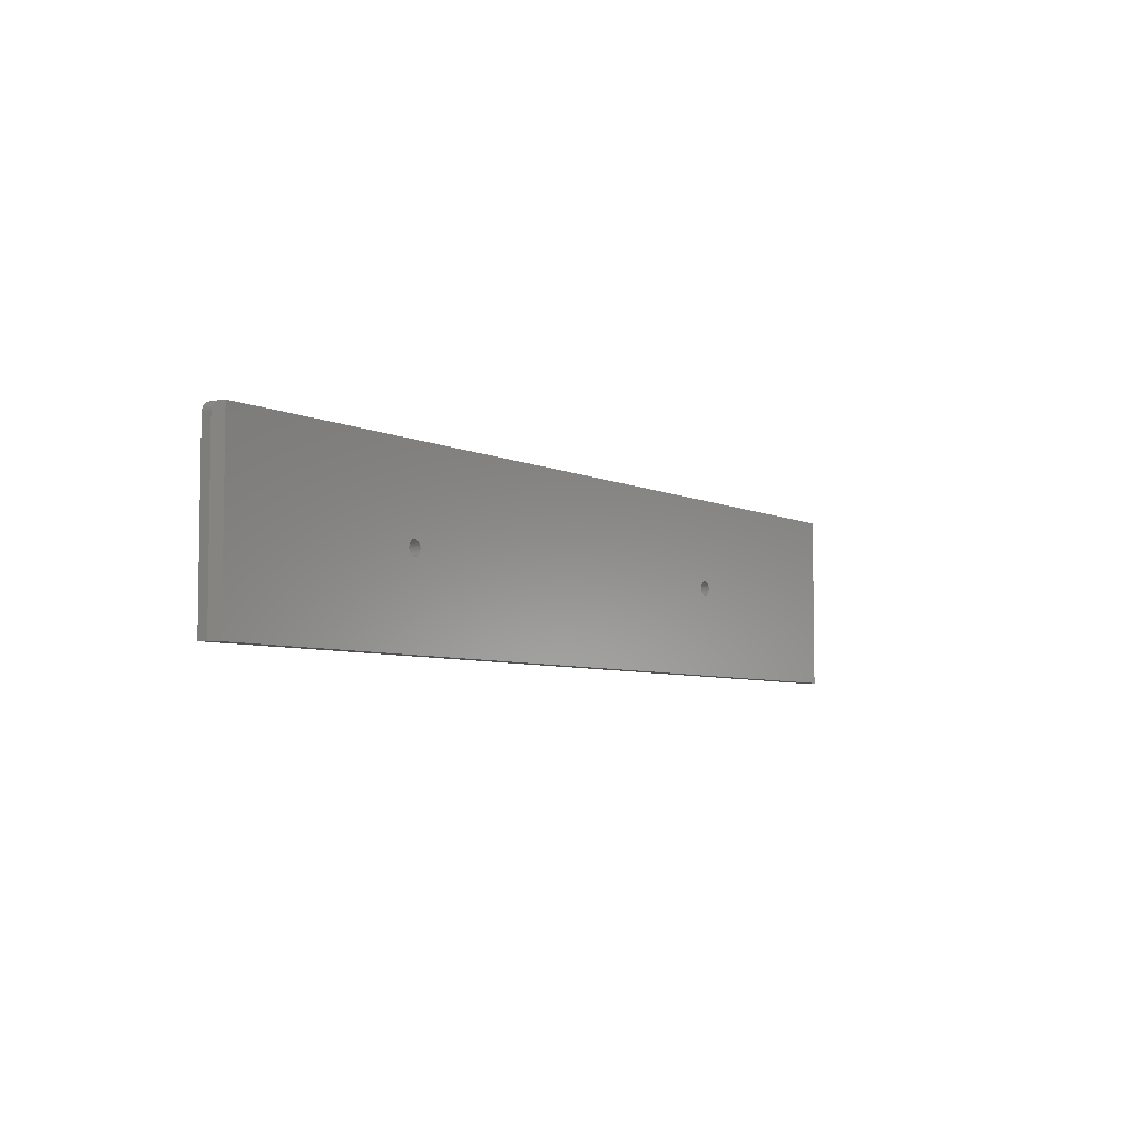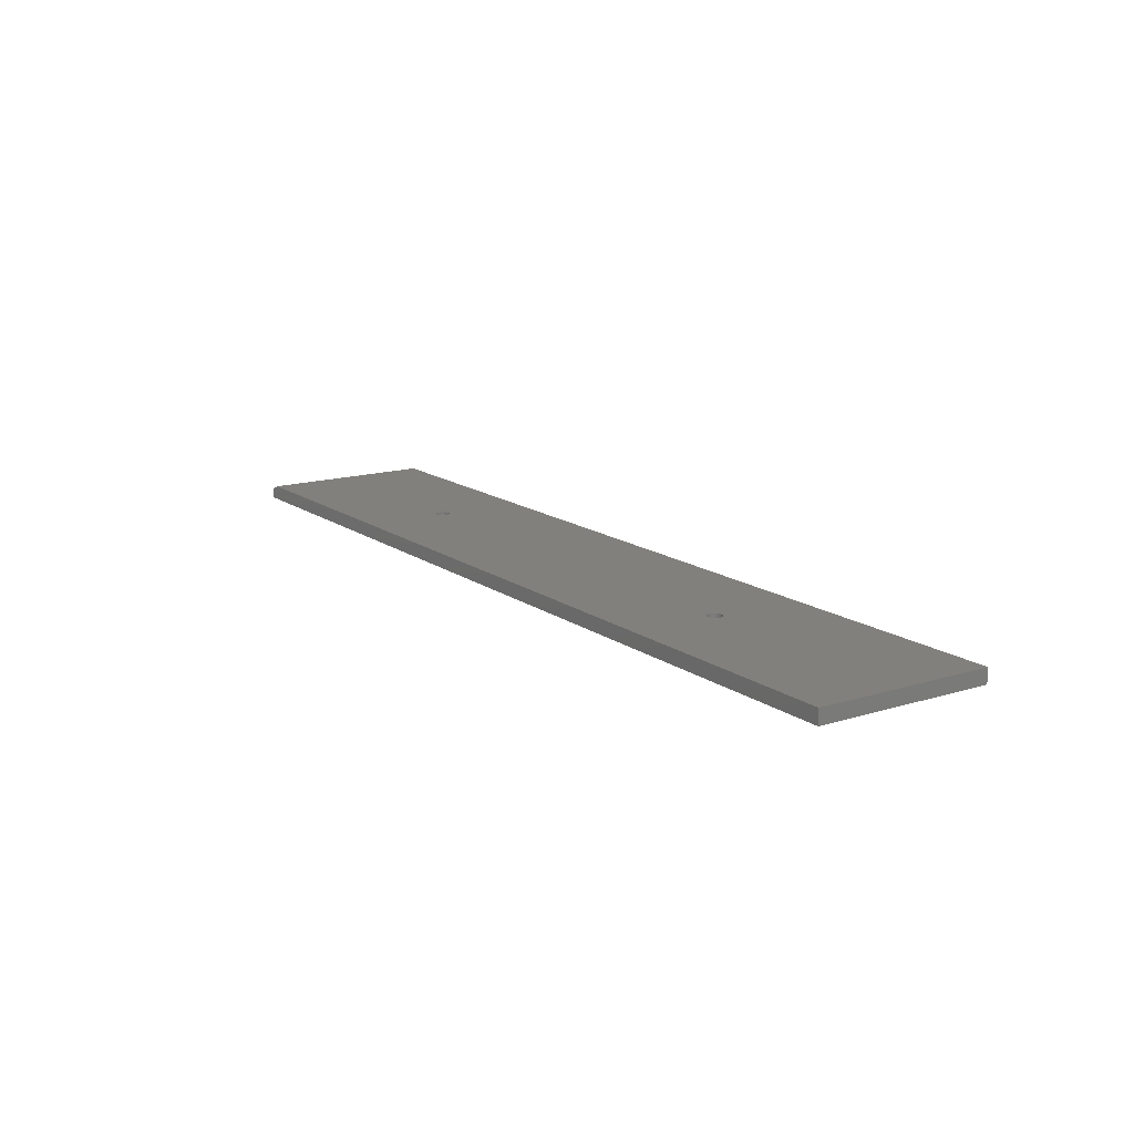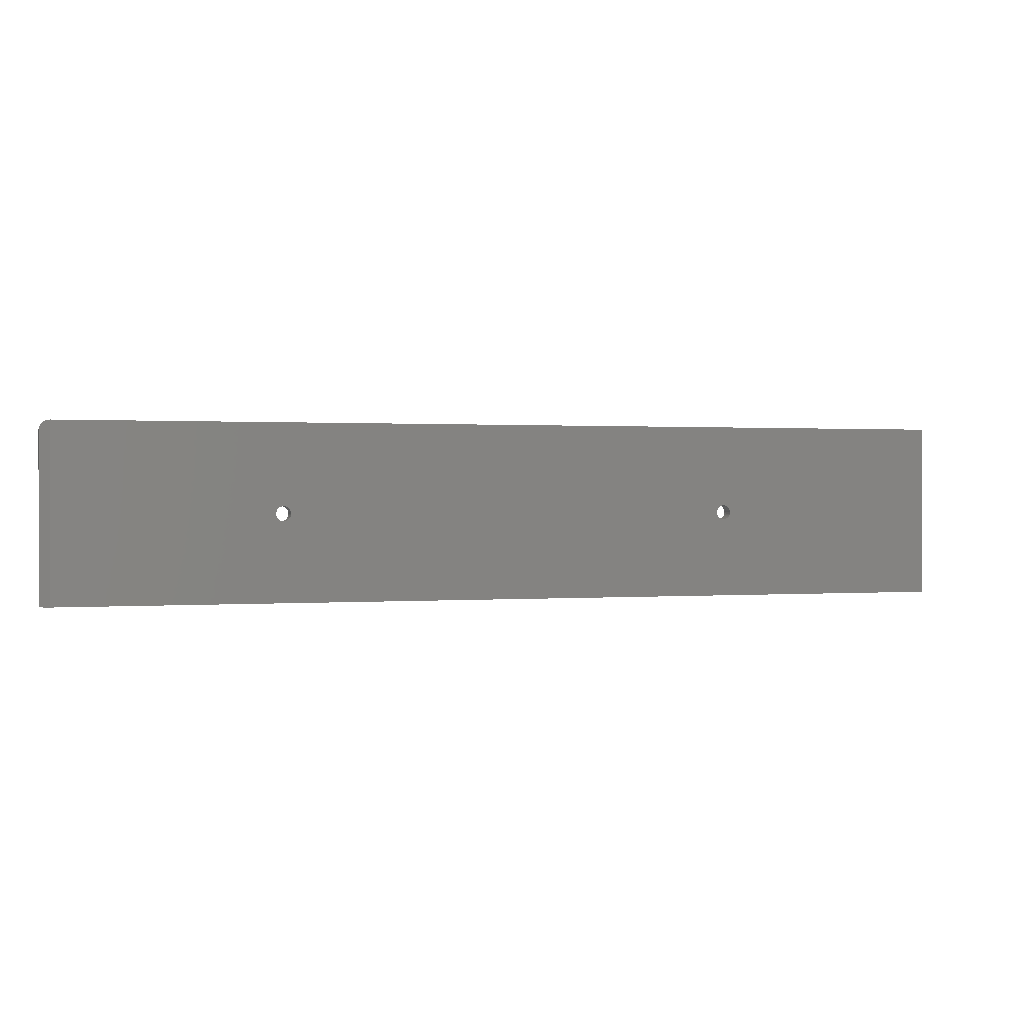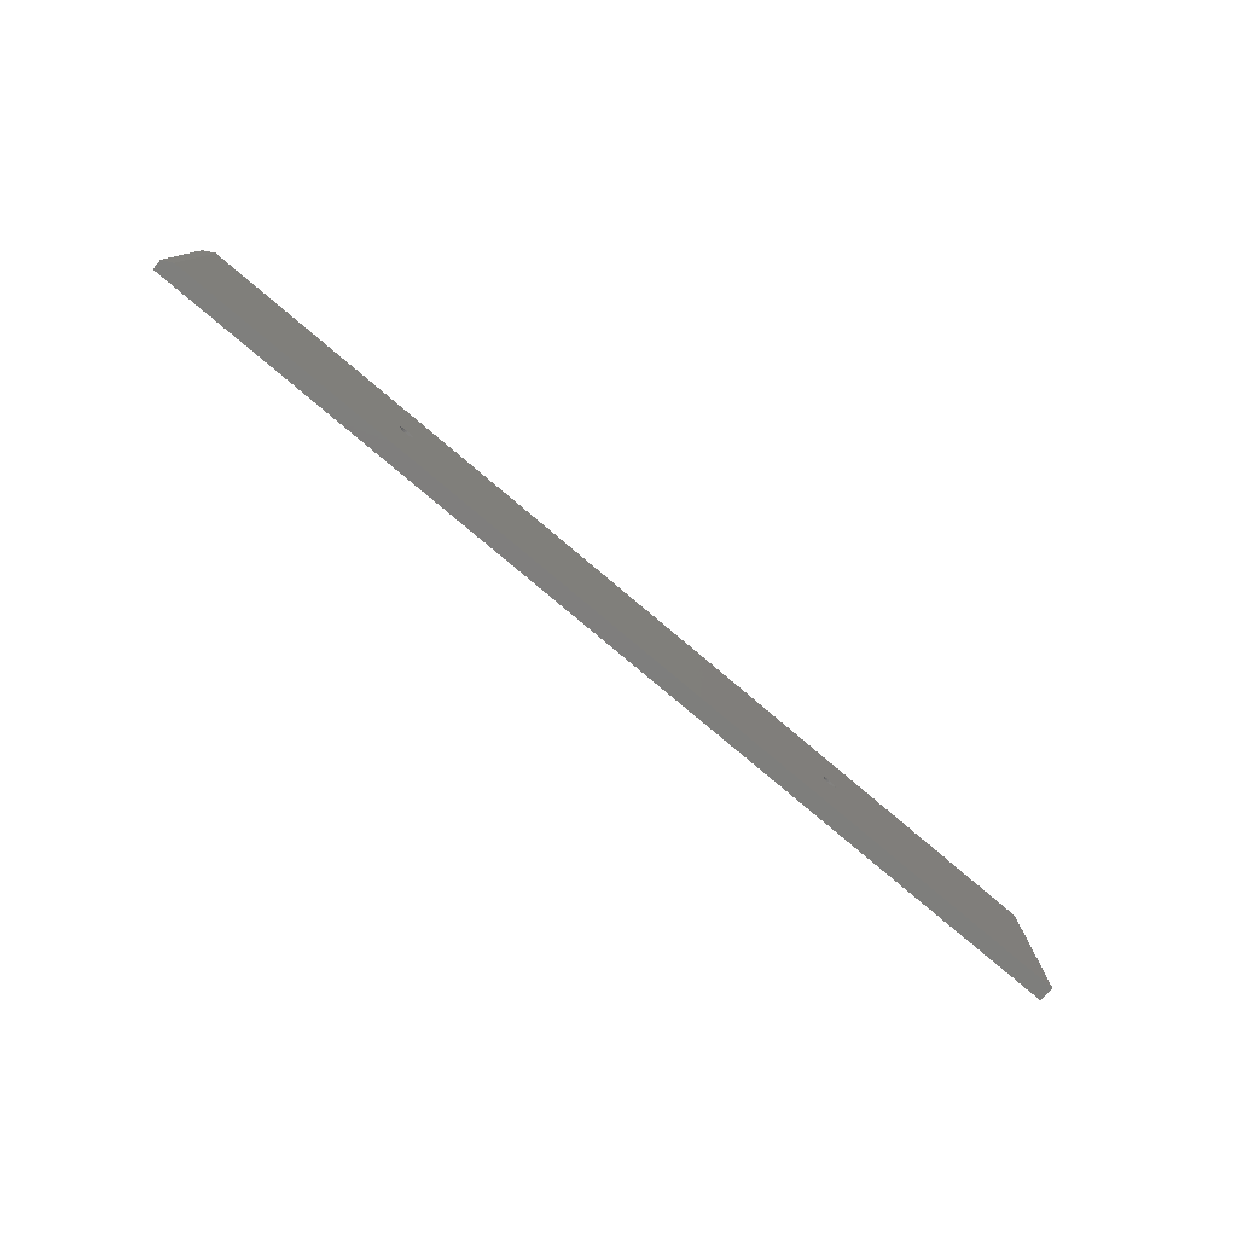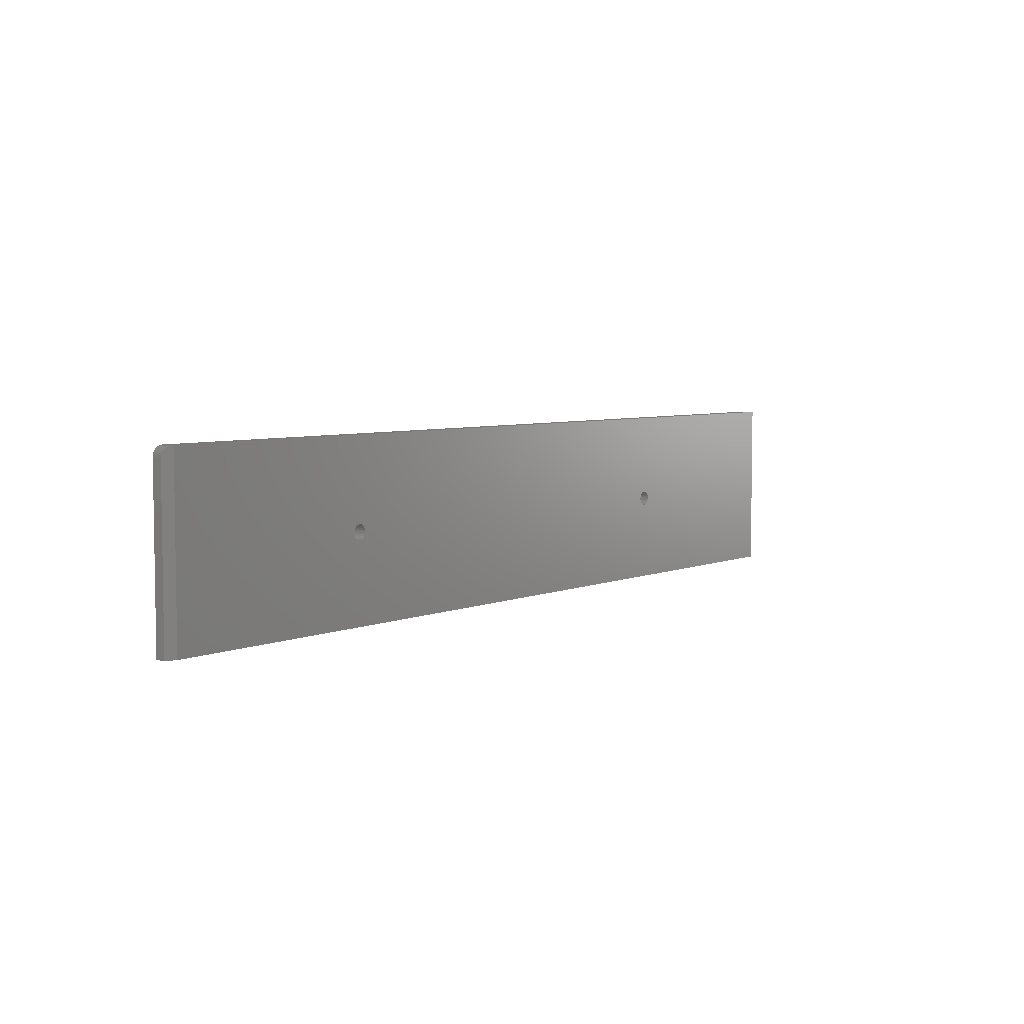
<metadata>
{"format":"stl","ext":"stl","renderer":"f3d","projection":"perspective","resolution":1024,"background":"white","views":[{"elev":-5.5,"azim":-55.7,"up":"+Y"},{"elev":14.8,"azim":56.1,"up":"+Z"},{"elev":0.6,"azim":-17.2,"up":"+Y"},{"elev":-78.0,"azim":-40.2,"up":"+Y"},{"elev":5.3,"azim":-52.1,"up":"+Y"}]}
</metadata>
<code>
# stl→obj: 155 verts, 314 faces
v 0.3712 0.01184 0
v 0.3689 0.01161 0.02344
v 0.3689 0.01161 0
v 0.3667 0.01094 0.02344
v 0.3667 0.01094 0
v 0.3646 0.009846 0.02344
v 0.3646 0.009846 0
v 0.3628 0.008374 0.02344
v 0.3628 0.008374 0
v 0.3614 0.006579 0.02344
v 0.3614 0.006579 0
v 0.3603 0.004532 0.02344
v 0.3603 0.004532 0
v 0.3596 0.00231 0.02344
v 0.3596 0.00231 0
v 0.3594 1.45e-18 0.02344
v 0.3594 1.45e-18 0
v 0.3712 0.01184 0.02344
v 0.3735 0.01161 0
v 0.3735 0.01161 0.02344
v 0.3757 0.01094 0
v 0.3757 0.01094 0.02344
v 0.3778 0.009846 0
v 0.3778 0.009846 0.02344
v 0.3796 0.008374 0
v 0.3796 0.008374 0.02344
v 0.3811 0.006579 0
v 0.3811 0.006579 0.02344
v 0.3822 0.004532 0
v 0.3822 0.004532 0.02344
v 0.3828 0.00231 0
v 0.3828 0.00231 0.02344
v 0.3831 0 0
v 0.3831 0 0.02344
v 0.3712 -0.01184 0
v 0.3735 -0.01161 0.02344
v 0.3735 -0.01161 0
v 0.3757 -0.01094 0.02344
v 0.3757 -0.01094 0
v 0.3778 -0.009846 0.02344
v 0.3778 -0.009846 0
v 0.3796 -0.008374 0.02344
v 0.3796 -0.008374 0
v 0.3811 -0.006579 0.02344
v 0.3811 -0.006579 0
v 0.3822 -0.004532 0.02344
v 0.3822 -0.004532 0
v 0.3828 -0.00231 0.02344
v 0.3828 -0.00231 0
v 0.3712 -0.01184 0.02344
v 0.3689 -0.01161 0
v 0.3689 -0.01161 0.02344
v 0.3667 -0.01094 0
v 0.3667 -0.01094 0.02344
v 0.3646 -0.009846 0
v 0.3646 -0.009846 0.02344
v 0.3628 -0.008374 0
v 0.3628 -0.008374 0.02344
v 0.3614 -0.006579 0
v 0.3614 -0.006579 0.02344
v 0.3603 -0.004532 0
v 0.3603 -0.004532 0.02344
v 0.3596 -0.00231 0
v 0.3596 -0.00231 0.02344
v -0.3704 0.008374 0.02344
v -0.3689 0.006579 0.02344
v -0.3678 0.004532 0.02344
v -0.3689 -0.006579 0.02344
v -0.3704 -0.008374 0.02344
v -0.3722 -0.009846 0.02344
v -0.3743 -0.01094 0.02344
v -0.7344 -0.1406 0.02344
v 0.75 -0.1406 0.02344
v -0.3765 -0.01161 0.02344
v -0.3788 -0.01184 0.02344
v -0.3811 -0.01161 0.02344
v -0.3833 -0.01094 0.02344
v -0.3854 -0.009846 0.02344
v -0.3872 -0.008374 0.02344
v -0.3886 -0.006579 0.02344
v -0.3897 -0.004532 0.02344
v -0.7344 0.1436 0.02344
v -0.3904 -0.00231 0.02344
v -0.3906 1.45e-18 0.02344
v -0.3904 0.00231 0.02344
v -0.3897 0.004532 0.02344
v -0.3886 0.006579 0.02344
v -0.3872 0.008374 0.02344
v -0.3854 0.009846 0.02344
v -0.3833 0.01094 0.02344
v -0.3811 0.01161 0.02344
v -0.3788 0.01184 0.02344
v 0.75 0.1436 0.02344
v -0.3765 0.01161 0.02344
v -0.3743 0.01094 0.02344
v -0.3722 0.009846 0.02344
v -0.3672 0.00231 0.02344
v -0.3669 0 0.02344
v -0.3672 -0.00231 0.02344
v -0.3678 -0.004532 0.02344
v -0.7404 0.1424 0
v -0.7374 0.1433 0
v -0.7344 0.1436 0
v -0.3689 0.006579 0
v -0.3704 0.008374 0
v -0.3678 0.004532 0
v -0.3689 -0.006579 0
v -0.3704 -0.008374 0
v -0.3722 -0.009846 0
v -0.3743 -0.01094 0
v -0.75 -0.1406 0
v -0.3897 -0.004532 0
v -0.3886 -0.006579 0
v -0.3872 -0.008374 0
v -0.3854 -0.009846 0
v -0.3833 -0.01094 0
v -0.3811 -0.01161 0
v -0.3788 -0.01184 0
v -0.3765 -0.01161 0
v 0.75 -0.1406 0
v -0.3788 0.01184 0
v -0.75 0.128 0
v -0.7497 0.131 0
v -0.7488 0.1339 0
v -0.7474 0.1366 0
v -0.7454 0.139 0
v -0.7431 0.141 0
v 0.75 0.1436 0
v -0.3811 0.01161 0
v -0.3833 0.01094 0
v -0.3854 0.009846 0
v -0.3872 0.008374 0
v -0.3886 0.006579 0
v -0.3897 0.004532 0
v -0.3904 0.00231 0
v -0.3906 1.45e-18 0
v -0.3904 -0.00231 0
v -0.3722 0.009846 0
v -0.3743 0.01094 0
v -0.3765 0.01161 0
v -0.3678 -0.004532 0
v -0.3672 -0.00231 0
v -0.3669 0 0
v -0.3672 0.00231 0
v -0.7483 0.1351 0.01648
v -0.7492 0.1328 0.01601
v -0.7498 0.1304 0.01572
v -0.75 -0.1406 0.01562
v -0.75 0.128 0.01562
v -0.7373 0.1433 0.02195
v -0.7405 0.1423 0.02036
v -0.7421 0.1415 0.01956
v -0.7438 0.1405 0.01875
v -0.7454 0.139 0.01792
v -0.747 0.1372 0.01712
f 1 2 3
f 3 2 4
f 3 4 5
f 5 4 6
f 5 6 7
f 7 6 8
f 7 8 9
f 9 8 10
f 9 10 11
f 11 10 12
f 11 12 13
f 13 12 14
f 13 14 15
f 15 14 16
f 15 16 17
f 2 1 18
f 18 1 19
f 18 19 20
f 20 19 21
f 20 21 22
f 22 21 23
f 22 23 24
f 24 23 25
f 24 25 26
f 26 25 27
f 26 27 28
f 28 27 29
f 28 29 30
f 30 29 31
f 30 31 32
f 32 31 33
f 32 33 34
f 35 36 37
f 37 36 38
f 37 38 39
f 39 38 40
f 39 40 41
f 41 40 42
f 41 42 43
f 43 42 44
f 43 44 45
f 45 44 46
f 45 46 47
f 47 46 48
f 47 48 49
f 49 48 34
f 49 34 33
f 36 35 50
f 50 35 51
f 50 51 52
f 52 51 53
f 52 53 54
f 54 53 55
f 54 55 56
f 56 55 57
f 56 57 58
f 58 57 59
f 58 59 60
f 60 59 61
f 60 61 62
f 62 61 63
f 62 63 64
f 64 63 17
f 64 17 16
f 8 65 66
f 8 66 10
f 10 66 67
f 10 67 12
f 62 68 60
f 60 68 69
f 60 69 58
f 58 69 70
f 58 70 56
f 56 70 71
f 56 71 54
f 72 73 50
f 72 50 52
f 72 52 54
f 72 54 71
f 72 71 74
f 72 74 75
f 72 75 76
f 72 76 77
f 72 77 78
f 72 78 79
f 72 79 80
f 72 80 81
f 82 72 81
f 82 81 83
f 82 83 84
f 82 84 85
f 82 85 86
f 82 86 87
f 82 87 88
f 82 88 89
f 82 89 90
f 82 90 91
f 82 91 92
f 82 92 4
f 82 4 2
f 82 2 18
f 82 18 93
f 6 4 92
f 6 92 94
f 6 94 95
f 6 95 96
f 6 96 65
f 6 65 8
f 93 18 20
f 93 20 22
f 93 22 24
f 93 24 26
f 93 26 28
f 93 28 30
f 93 30 32
f 93 32 34
f 93 34 48
f 93 48 46
f 93 46 73
f 73 46 44
f 73 44 42
f 73 42 40
f 73 40 38
f 73 38 36
f 73 36 50
f 12 67 14
f 14 67 97
f 14 97 16
f 16 97 98
f 16 98 64
f 64 98 99
f 64 99 62
f 62 99 100
f 62 100 68
f 101 102 103
f 104 105 9
f 11 104 9
f 106 104 11
f 13 106 11
f 59 107 61
f 108 107 59
f 57 108 59
f 109 108 57
f 55 109 57
f 110 109 55
f 53 110 55
f 111 112 113
f 111 113 114
f 111 114 115
f 111 115 116
f 111 116 117
f 111 117 118
f 111 118 119
f 111 119 110
f 111 110 53
f 111 53 51
f 111 51 35
f 111 35 120
f 121 122 123
f 121 123 124
f 121 124 125
f 121 125 126
f 121 126 127
f 121 127 101
f 121 101 103
f 103 128 1
f 103 1 3
f 103 3 5
f 103 5 121
f 122 121 129
f 122 129 130
f 122 130 131
f 122 131 132
f 122 132 133
f 122 133 134
f 122 134 135
f 122 135 136
f 122 136 137
f 122 137 112
f 122 112 111
f 7 9 105
f 7 105 138
f 7 138 139
f 7 139 140
f 7 140 121
f 7 121 5
f 128 120 47
f 128 47 49
f 128 49 33
f 128 33 31
f 128 31 29
f 128 29 27
f 128 27 25
f 128 25 23
f 128 23 21
f 128 21 19
f 128 19 1
f 120 35 37
f 120 37 39
f 120 39 41
f 120 41 43
f 120 43 45
f 120 45 47
f 107 141 61
f 61 141 142
f 61 142 63
f 63 142 143
f 63 143 17
f 17 143 144
f 17 144 15
f 15 144 106
f 15 106 13
f 121 91 129
f 129 91 90
f 129 90 130
f 130 90 89
f 130 89 131
f 131 89 88
f 131 88 132
f 132 88 87
f 132 87 133
f 133 87 86
f 133 86 134
f 134 86 85
f 134 85 135
f 135 85 84
f 135 84 136
f 91 121 92
f 92 121 140
f 92 140 94
f 94 140 139
f 94 139 95
f 95 139 138
f 95 138 96
f 96 138 105
f 96 105 65
f 65 105 104
f 65 104 66
f 66 104 106
f 66 106 67
f 67 106 144
f 67 144 97
f 97 144 143
f 97 143 98
f 118 74 119
f 119 74 71
f 119 71 110
f 110 71 70
f 110 70 109
f 109 70 69
f 109 69 108
f 108 69 68
f 108 68 107
f 107 68 100
f 107 100 141
f 141 100 99
f 141 99 142
f 142 99 98
f 142 98 143
f 74 118 75
f 75 118 117
f 75 117 76
f 76 117 116
f 76 116 77
f 77 116 115
f 77 115 78
f 78 115 114
f 78 114 79
f 79 114 113
f 79 113 80
f 80 113 112
f 80 112 81
f 81 112 137
f 81 137 83
f 83 137 136
f 83 136 84
f 145 146 147
f 148 72 149
f 145 150 151
f 145 151 152
f 145 152 153
f 145 153 154
f 145 154 155
f 82 150 145
f 82 145 147
f 82 147 149
f 82 149 72
f 149 122 148
f 148 122 111
f 93 128 82
f 82 128 103
f 82 102 150
f 82 103 102
f 124 145 125
f 125 145 155
f 127 152 101
f 101 152 151
f 101 151 150
f 101 150 102
f 122 149 123
f 123 149 147
f 123 147 124
f 124 147 146
f 124 146 145
f 125 155 126
f 126 155 154
f 126 154 127
f 127 154 153
f 127 153 152
f 120 73 111
f 111 73 72
f 111 72 148
f 73 120 93
f 93 120 128

</code>
